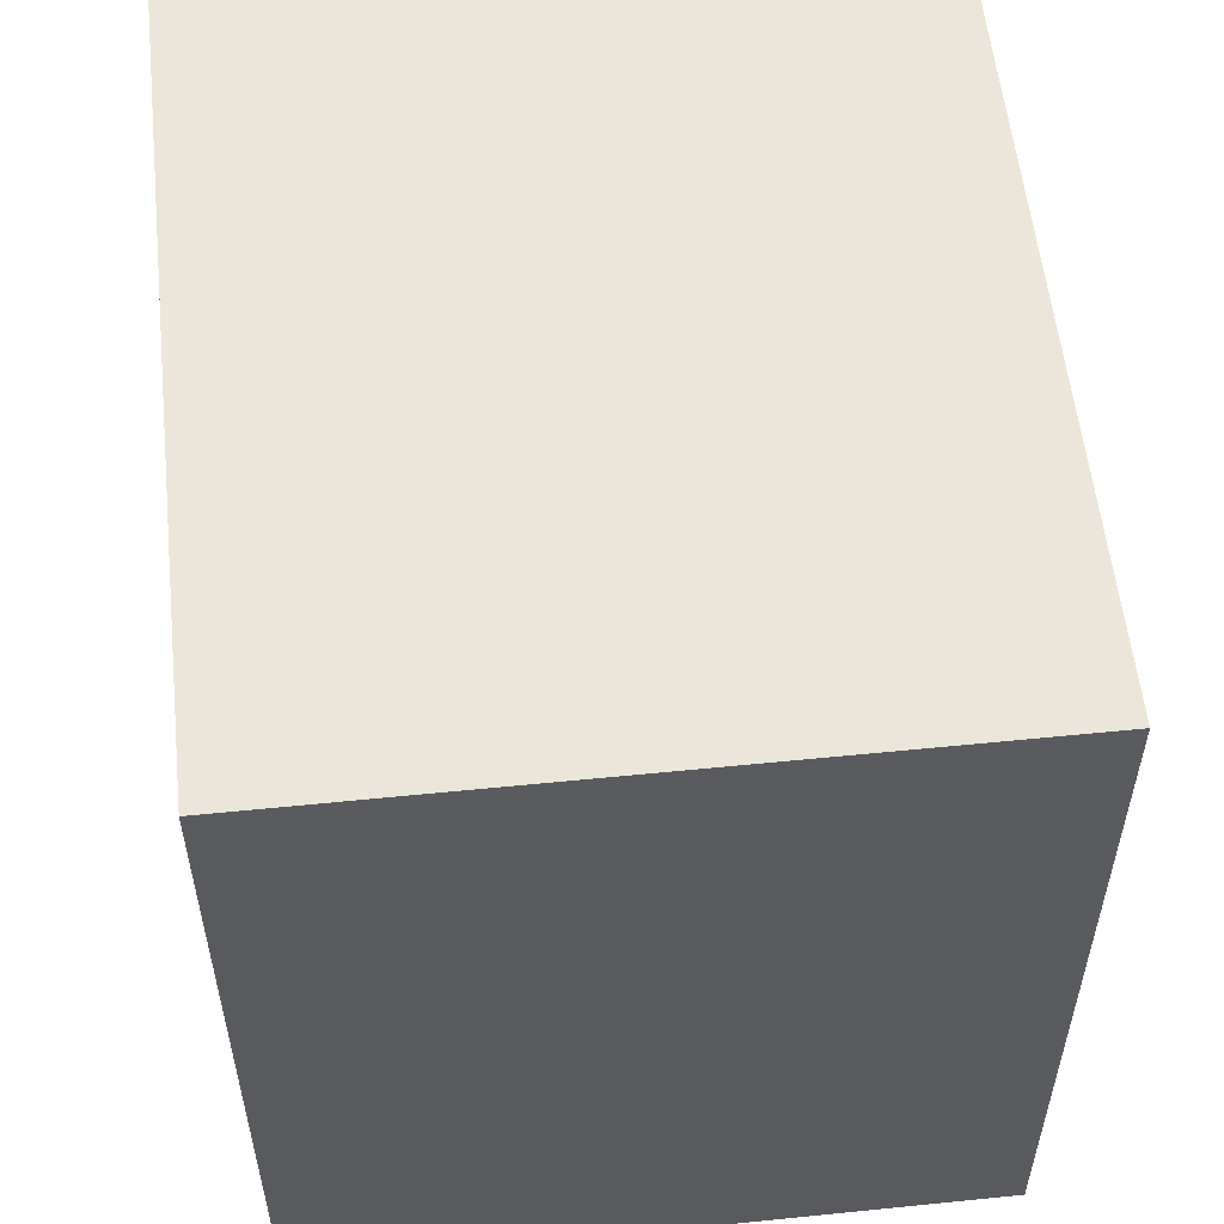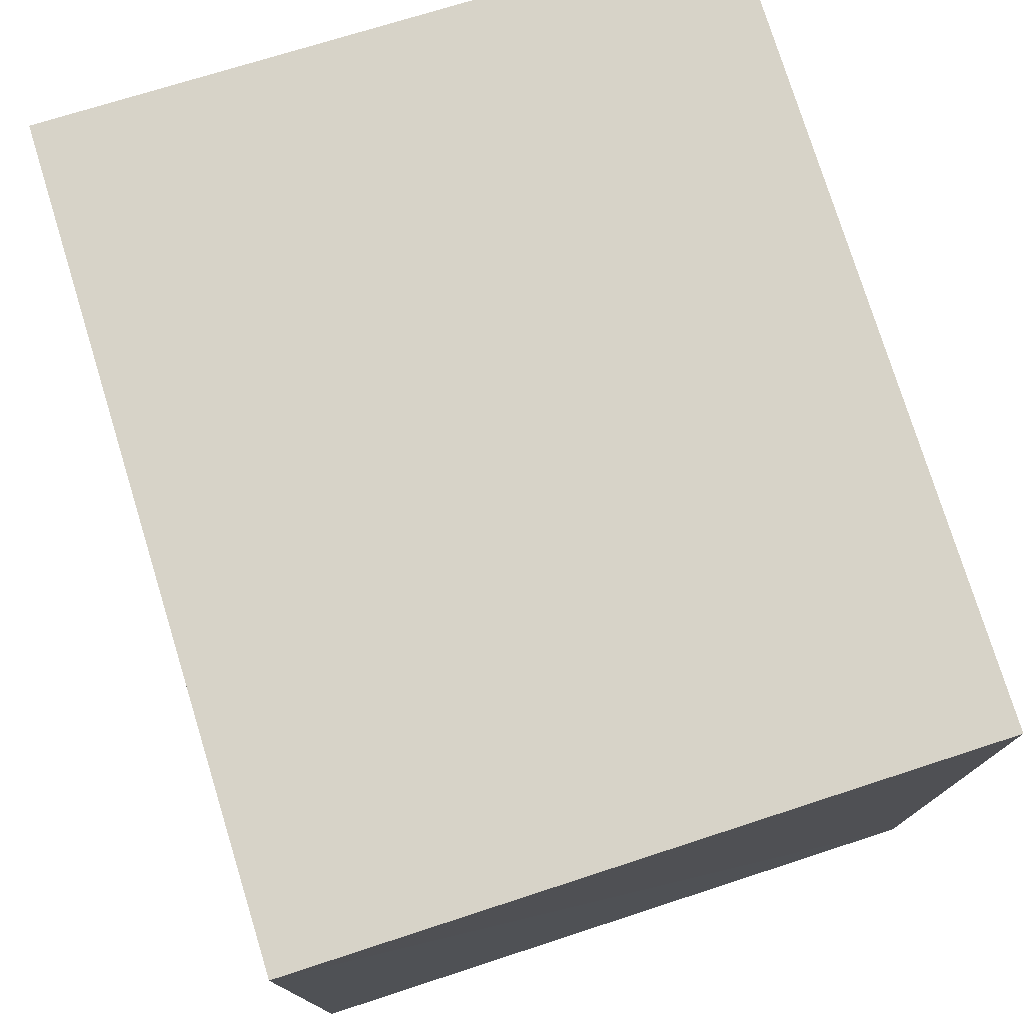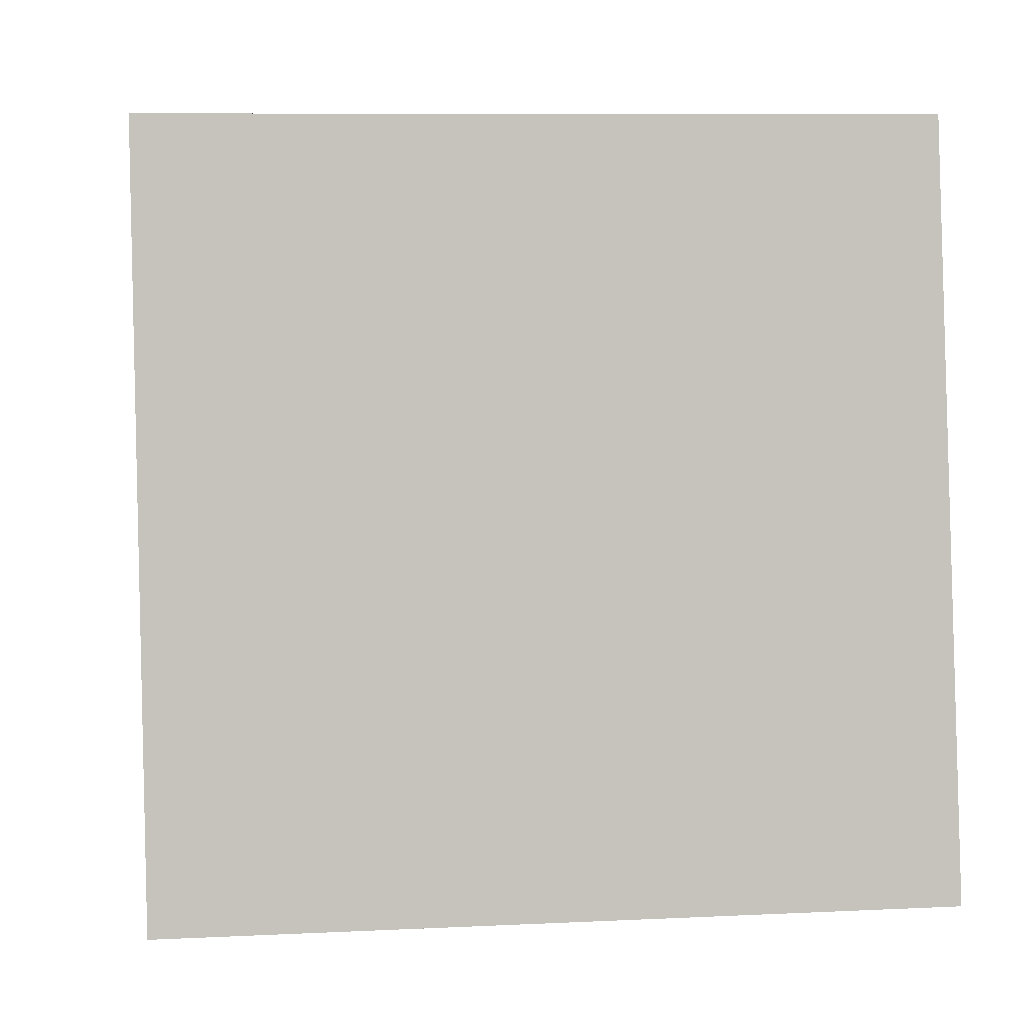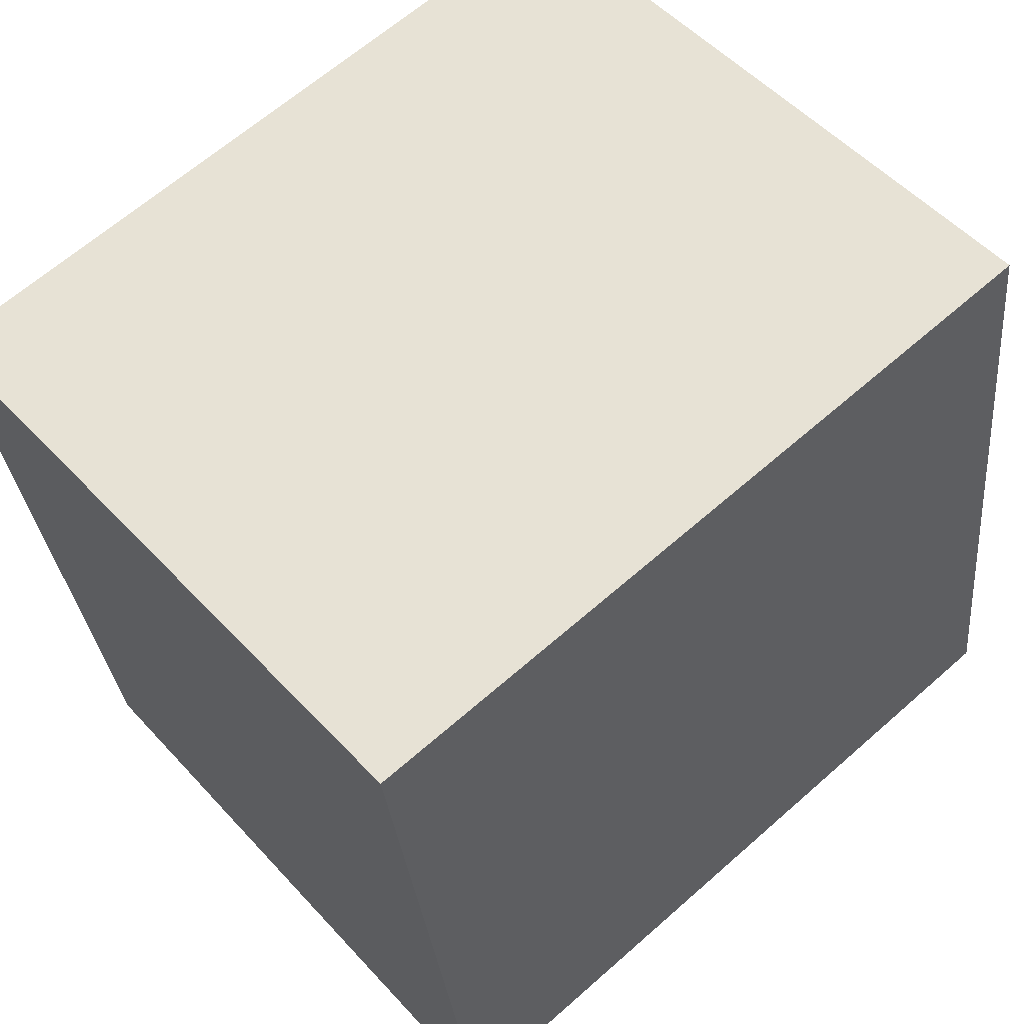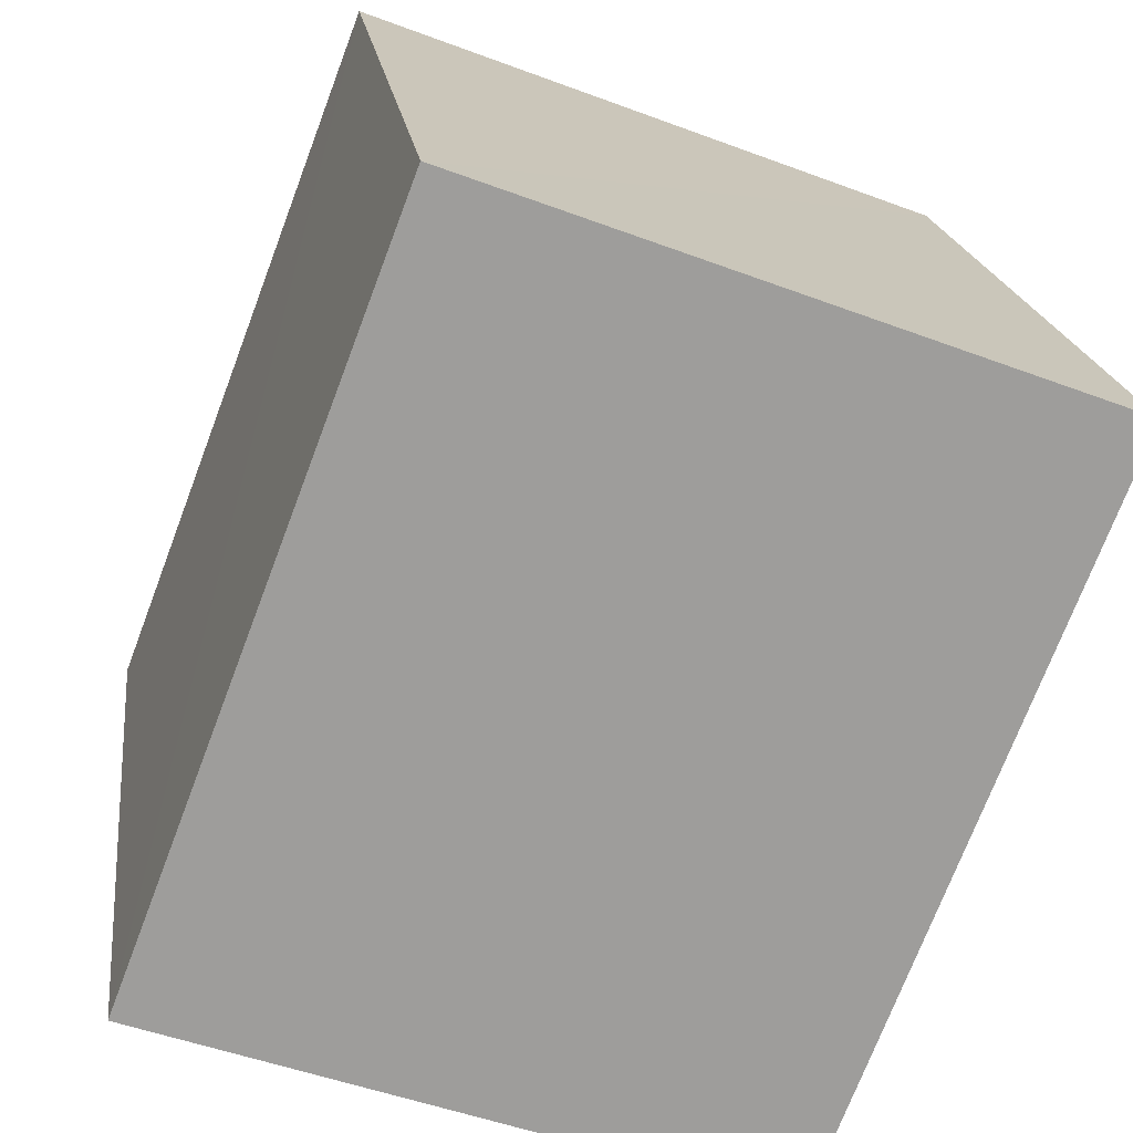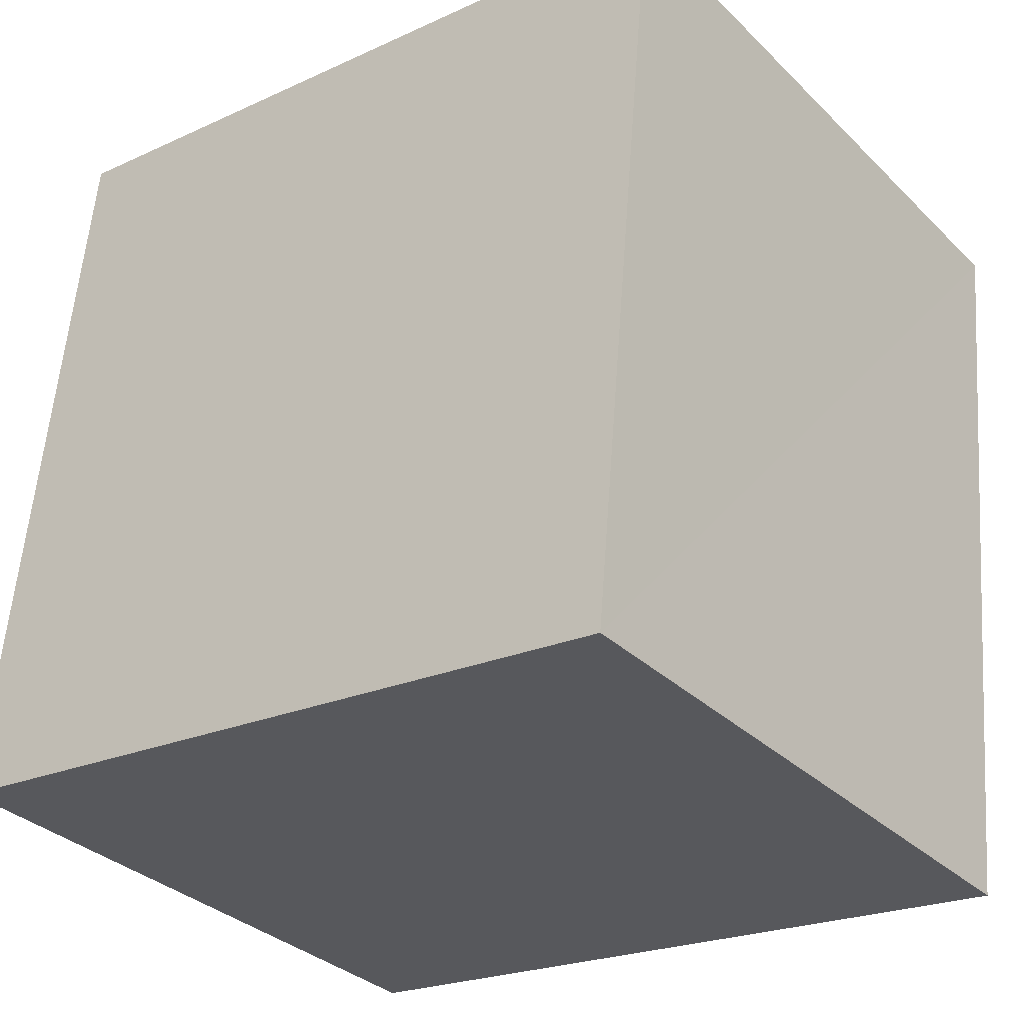
<metadata>
{"format":"obj","ext":"obj","renderer":"f3d","projection":"perspective","resolution":1024,"background":"white","views":[{"elev":56.4,"azim":-14.1,"up":"+Z"},{"elev":77.4,"azim":-25.0,"up":"+Z"},{"elev":9.5,"azim":-97.5,"up":"+Y"},{"elev":64.6,"azim":-131.8,"up":"+Y"},{"elev":-72.8,"azim":159.3,"up":"+Y"},{"elev":-23.1,"azim":-51.7,"up":"+Y"}]}
</metadata>
<code>
v 8.551e+04 4.469e+05 -0.574
v 8.551e+04 4.469e+05 -0.574
v 8.551e+04 4.469e+05 -0.574
v 8.551e+04 4.469e+05 -0.574
v 8.551e+04 4.469e+05 2.063
v 8.551e+04 4.469e+05 2.022
v 8.551e+04 4.469e+05 2.057
v 8.551e+04 4.469e+05 2.016
f 1 2 3 4
f 5 3 2 6
f 7 4 3 5
f 8 1 4 7
f 6 2 1 8
f 6 8 7 5

</code>
